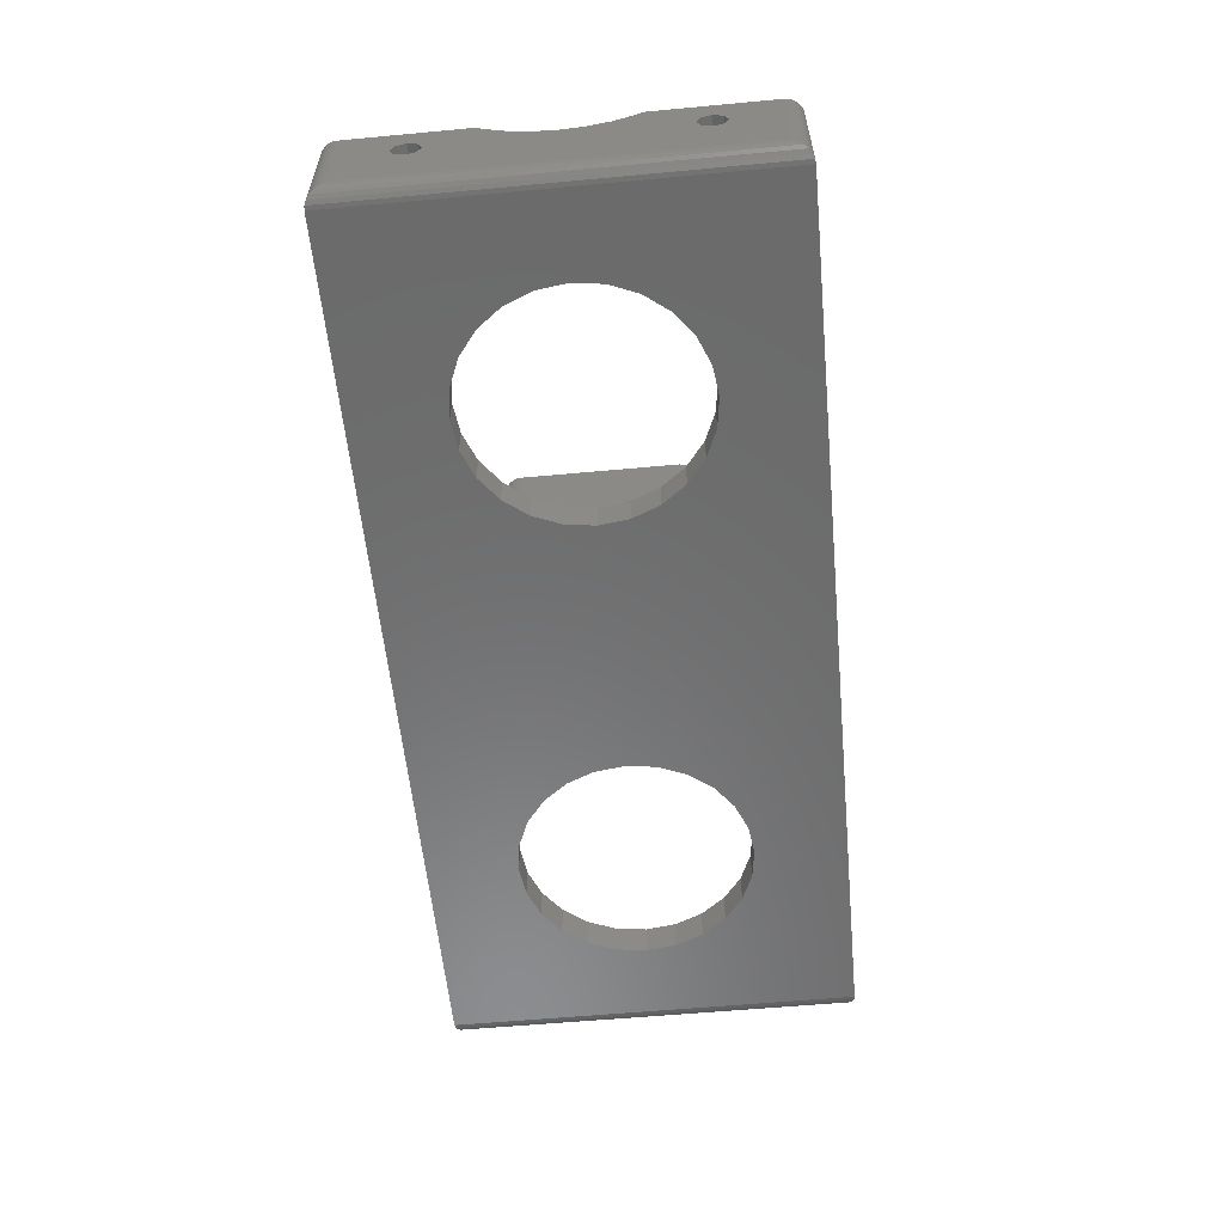
<metadata>
{"format":"stl","ext":"stl","renderer":"f3d","projection":"perspective","resolution":1024,"background":"white","views":[{"elev":-57.7,"azim":-84.5,"up":"+Z"}]}
</metadata>
<code>
# stl→obj: 436 verts, 892 faces
v -49.56 341.5 -37.48
v -49.24 389.9 -37.89
v -49.24 341.1 -37.89
v -49.56 389.5 -37.48
v 20.17 356.5 -34.62
v 20.1 356 -22.62
v 20.1 356 -34.62
v 20.17 356.5 -22.62
v 51.24 390.5 -31.11
v 51.17 386.6 -31.62
v 51.24 386.6 -31.11
v 51.17 390.5 -31.62
v -37.83 365.5 -38.48
v -37.35 361.9 -34.62
v -37.35 361.9 -38.48
v -37.83 365.5 -34.62
v -46.83 379.9 -30.28
v -49.83 381 -30.76
v -49.83 379.9 -30.28
v -46.83 381 -30.76
v -48.35 390.5 -38.41
v -47.83 390.5 -24.62
v -47.83 390.5 -38.48
v -48.35 390.5 -24.62
v 59.17 379.4 -29.12
v 62.17 379.9 -30.28
v 59.17 379.9 -30.28
v 62.17 379.4 -29.12
v 60.17 390.5 -24.62
v 60.69 390.5 -38.41
v 60.17 390.5 -38.48
v 60.69 390.5 -24.62
v 36.17 379.5 -34.62
v 32.55 379 -38.48
v 36.17 379.5 -38.48
v 32.55 379 -34.62
v 20.1 375 -34.62
v 20.17 374.5 -22.62
v 20.17 374.5 -34.62
v 20.1 375 -22.62
v 51.24 344.5 -31.11
v 51.17 340.5 -31.62
v 51.24 340.5 -31.11
v 51.17 344.5 -31.62
v 59.17 357 -24.62
v 59.17 340.5 -29.62
v 59.17 340.5 -24.62
v 59.17 344.5 -29.62
v 59.17 350 -27.48
v 59.17 348.9 -27.97
v 59.17 344.5 -34.62
v 59.17 348.4 -29.12
v 59.17 351.2 -27.97
v 59.17 351.7 -29.12
v 59.17 374.1 -24.62
v 59.17 379.9 -27.97
v 59.17 381 -27.48
v 59.17 390.5 -24.62
v 59.17 382.2 -27.97
v 59.17 382.7 -29.12
v 59.17 386.6 -29.62
v 59.17 390.5 -29.62
v 59.17 350 -30.76
v 59.17 386.6 -34.62
v 59.17 348.9 -30.28
v 59.17 351.2 -30.28
v 59.17 360.2 -26.56
v 59.17 357.7 -25.27
v 59.17 362.8 -27.36
v 59.17 365.5 -27.62
v 59.17 368.3 -27.36
v 59.17 370.9 -26.56
v 59.17 373.3 -25.27
v 59.17 381 -30.76
v 59.17 382.2 -30.28
v -38.9 390.5 -31.11
v -39.1 386.6 -30.62
v -38.9 386.6 -31.11
v -39.1 390.5 -30.62
v -30.83 353.4 -34.62
v -27.45 352 -38.48
v -30.83 353.4 -38.48
v -27.45 352 -34.62
v -13.93 375.4 -34.62
v -16.83 377.7 -38.48
v -13.93 375.4 -38.48
v -16.83 377.7 -34.62
v -23.83 351.5 -38.48
v -23.83 351.5 -34.62
v -38.76 390.5 -33.14
v -38.83 386.6 -32.62
v -38.76 386.6 -33.14
v -38.83 390.5 -32.62
v -46.83 374.1 -24.62
v -49.83 388.5 -24.62
v -49.83 374.1 -24.62
v -49.76 389 -24.62
v -49.56 389.5 -24.62
v -49.24 389.9 -24.62
v -48.83 390.3 -24.62
v -46.83 390.5 -24.62
v -39.83 386.6 -29.89
v -40.31 390.5 -29.69
v -40.31 386.6 -29.69
v -39.83 390.5 -29.89
v -20.2 352 -38.48
v -20.2 352 -34.62
v -49.76 342 -24.62
v -49.83 357 -24.62
v -49.83 342.5 -24.62
v -46.83 357 -24.62
v -49.56 341.5 -24.62
v -49.24 341.1 -24.62
v -48.83 340.8 -24.62
v -48.35 340.6 -24.62
v -47.83 340.5 -24.62
v -46.83 340.5 -24.62
v -10.3 361.9 -34.62
v -11.7 358.5 -38.48
v -11.7 358.5 -34.62
v -10.3 361.9 -38.48
v -49.83 357.7 -25.27
v -46.83 357.7 -25.27
v 62.17 351.7 -29.12
v 62.17 351.2 -30.28
v -39.41 386.6 -30.21
v -39.41 390.5 -30.21
v 19.17 354.8 -22.62
v 18.69 354.6 -34.62
v 19.17 354.8 -34.62
v 18.69 354.6 -22.62
v -46.83 362.8 -27.36
v -49.83 365.5 -27.62
v -49.83 362.8 -27.36
v -46.83 365.5 -27.62
v 39.8 352 -34.62
v 43.17 353.4 -38.48
v 39.8 352 -38.48
v 43.17 353.4 -34.62
v 48.3 358.5 -34.62
v 46.07 355.6 -38.48
v 46.07 355.6 -34.62
v 48.3 358.5 -38.48
v -46.83 350 -27.48
v -49.83 348.9 -27.97
v -49.83 350 -27.48
v -46.83 348.9 -27.97
v -16.83 353.4 -34.62
v -13.93 355.6 -38.48
v -16.83 353.4 -38.48
v -13.93 355.6 -34.62
v 49.69 386.6 -34.56
v 49.17 390.5 -34.62
v 49.17 386.6 -34.62
v 49.69 390.5 -34.56
v -49.83 360.2 -26.56
v -46.83 360.2 -26.56
v -40.83 340.5 -29.62
v -46.83 344.5 -29.62
v -46.83 340.5 -29.62
v -40.83 344.5 -29.62
v 49.7 369.2 -34.62
v 50.17 365.5 -38.48
v 50.17 365.5 -34.62
v 49.7 369.2 -38.48
v -33.73 355.6 -34.62
v -33.73 355.6 -38.48
v -39.1 344.5 -30.62
v -39.41 340.5 -30.21
v -39.1 340.5 -30.62
v -39.41 344.5 -30.21
v -49.83 348.4 -29.12
v -46.83 348.9 -30.28
v -49.83 348.9 -30.28
v -46.83 348.4 -29.12
v 19.17 376.3 -22.62
v 19.59 375.9 -34.62
v 19.17 376.3 -34.62
v 19.59 375.9 -22.62
v 18.17 354.5 -34.62
v 18.17 354.5 -22.62
v -10.3 369.2 -34.62
v -9.827 365.5 -38.48
v -9.827 365.5 -34.62
v -10.3 369.2 -38.48
v -37.83 340.5 -34.36
v -38.24 344.5 -34.04
v -38.24 340.5 -34.04
v -37.83 344.5 -34.36
v -38.83 344.5 -32.62
v -38.83 340.5 -31.62
v -38.83 340.5 -32.62
v -38.83 344.5 -31.62
v 62.17 360.2 -26.56
v 62.17 362.8 -27.36
v -48.83 390.3 -38.21
v 61.17 390.3 -24.62
v 61.59 389.9 -37.89
v 61.17 390.3 -38.21
v 61.59 389.9 -24.62
v -37.35 369.2 -38.48
v -37.35 369.2 -34.62
v 49.7 361.9 -38.48
v 49.7 361.9 -34.62
v 51.1 390.5 -33.14
v 50.9 386.6 -33.62
v 51.1 386.6 -33.14
v 50.9 390.5 -33.62
v 32.55 352 -34.62
v 36.17 351.5 -38.48
v 32.55 352 -38.48
v 36.17 351.5 -34.62
v -36.83 340.5 -34.62
v -37.35 344.5 -34.56
v -37.35 340.5 -34.56
v -36.83 344.5 -34.62
v 51.17 386.6 -32.62
v 51.17 390.5 -32.62
v 62.17 370.9 -26.56
v 62.17 373.3 -25.27
v -38.9 344.5 -31.11
v -38.9 340.5 -31.11
v 18.17 376.5 -22.62
v 18.69 376.5 -34.62
v 18.17 376.5 -34.62
v 18.69 376.5 -22.62
v 61.9 341.5 -37.48
v 61.59 341.1 -37.89
v 61.9 389.5 -37.48
v 62.17 382.2 -27.97
v 62.17 382.7 -29.12
v -46.83 382.2 -27.97
v -49.83 381 -27.48
v -49.83 382.2 -27.97
v -46.83 381 -27.48
v 50.17 386.6 -34.36
v 50.59 386.6 -34.04
v 51.44 386.6 -30.62
v 51.76 386.6 -30.21
v 52.17 386.6 -29.89
v 52.65 386.6 -29.69
v 53.17 386.6 -29.62
v -7.759 356 -22.62
v -7.827 374.5 -22.62
v -7.827 356.5 -22.62
v -7.759 375 -22.62
v -7.56 355.5 -22.62
v -7.56 375.5 -22.62
v -7.242 355.1 -22.62
v -7.242 375.9 -22.62
v -6.827 354.8 -22.62
v -6.827 376.3 -22.62
v -6.345 354.6 -22.62
v -6.345 376.5 -22.62
v -5.827 354.5 -22.62
v -5.827 376.5 -22.62
v 19.59 355.1 -22.62
v 19.9 355.5 -22.62
v 19.9 375.5 -22.62
v 49.69 344.5 -34.56
v 49.17 344.5 -34.62
v 50.17 344.5 -34.36
v 50.59 344.5 -34.04
v 50.9 344.5 -33.62
v 51.1 344.5 -33.14
v 51.17 344.5 -32.62
v 51.44 344.5 -30.62
v 51.76 344.5 -30.21
v 52.17 344.5 -29.89
v 52.65 344.5 -29.69
v 53.17 344.5 -29.62
v -49.83 342.5 -36.48
v -49.83 351.2 -27.97
v -49.83 351.7 -29.12
v -49.83 379.9 -27.97
v -49.83 379.4 -29.12
v -49.83 382.7 -29.12
v -49.83 350 -30.76
v -49.83 388.5 -36.48
v -49.83 351.2 -30.28
v -49.83 368.3 -27.36
v -49.83 370.9 -26.56
v -49.83 373.3 -25.27
v -49.83 382.2 -30.28
v 51.1 340.5 -33.14
v 51.17 340.5 -32.62
v 62.1 389 -24.62
v 62.1 389 -36.99
v 61.9 389.5 -24.62
v -49.76 389 -36.99
v -49.76 342 -36.99
v -48.83 340.8 -38.21
v -5.827 354.5 -34.62
v -46.83 344.5 -34.62
v -46.83 350 -30.76
v -46.83 386.6 -34.62
v -46.83 351.2 -30.28
v -46.83 351.7 -29.12
v -46.83 368.3 -27.36
v -46.83 370.9 -26.56
v -46.83 373.3 -25.27
v -46.83 379.4 -29.12
v -46.83 382.2 -30.28
v -46.83 382.7 -29.12
v -46.83 379.9 -27.97
v -46.83 386.6 -29.62
v -46.83 390.5 -29.62
v -46.83 351.2 -27.97
v -40.83 386.6 -29.62
v -40.83 390.5 -29.62
v -6.345 354.6 -34.62
v 39.8 379 -34.62
v 39.8 379 -38.48
v 26.27 355.6 -34.62
v 29.17 353.4 -38.48
v 26.27 355.6 -38.48
v 29.17 353.4 -34.62
v -39.83 344.5 -29.89
v -39.83 340.5 -29.89
v -37.35 386.6 -34.56
v -37.83 390.5 -34.36
v -37.83 386.6 -34.36
v -37.35 390.5 -34.56
v 24.05 372.5 -38.48
v 22.65 369.2 -34.62
v 22.65 369.2 -38.48
v 24.05 372.5 -34.62
v -7.827 374.5 -34.62
v -7.759 375 -34.62
v -38.83 390.5 -31.62
v -38.83 386.6 -31.62
v 62.17 365.5 -27.62
v 62.17 368.3 -27.36
v 62.17 350 -30.76
v 24.05 358.5 -38.48
v 24.05 358.5 -34.62
v 53.17 340.5 -29.62
v -38.56 344.5 -33.62
v -38.76 344.5 -33.14
v -40.31 344.5 -29.69
v 61.59 341.1 -24.62
v 61.9 341.5 -24.62
v 52.65 390.5 -29.69
v 53.17 390.5 -29.62
v -7.759 356 -34.62
v -7.827 356.5 -34.62
v -35.95 358.5 -38.48
v -35.95 358.5 -34.62
v 19.59 355.1 -34.62
v 62.17 348.9 -30.28
v -40.31 340.5 -29.69
v 52.17 390.5 -29.89
v 51.76 390.5 -30.21
v -38.76 340.5 -33.14
v -38.56 340.5 -33.62
v 50.59 340.5 -34.04
v 50.17 340.5 -34.36
v 49.69 340.5 -34.56
v 51.44 390.5 -30.62
v 61.17 340.8 -24.62
v 61.17 340.8 -38.21
v -5.827 376.5 -34.62
v -6.345 376.5 -34.62
v 62.17 357.7 -25.27
v 62.17 374.1 -24.62
v 62.17 388.5 -24.62
v 29.17 377.7 -34.62
v 26.27 375.4 -38.48
v 29.17 377.7 -38.48
v 26.27 375.4 -34.62
v 60.17 340.5 -24.62
v 62.17 357 -24.62
v 60.69 340.6 -24.62
v 62.1 342 -24.62
v 62.17 342.5 -24.62
v -27.45 379 -34.62
v -30.83 377.7 -38.48
v -27.45 379 -38.48
v -30.83 377.7 -34.62
v 22.65 361.9 -38.48
v 22.65 361.9 -34.62
v 50.59 390.5 -34.04
v -23.83 379.5 -34.62
v -23.83 379.5 -38.48
v -11.7 372.5 -34.62
v -11.7 372.5 -38.48
v 62.17 342.5 -36.48
v 62.1 342 -36.99
v 62.17 381 -27.48
v 62.17 379.9 -27.97
v -36.83 386.6 -34.62
v -36.83 390.5 -34.62
v 19.9 375.5 -34.62
v -48.35 340.6 -38.41
v -47.83 340.5 -38.48
v 62.17 381 -30.76
v 62.17 382.2 -30.28
v 22.17 365.5 -38.48
v 22.17 365.5 -34.62
v 48.3 372.5 -34.62
v 48.3 372.5 -38.48
v 62.17 348.4 -29.12
v 62.17 348.9 -27.97
v -35.95 372.5 -38.48
v -33.73 375.4 -38.48
v -20.2 379 -38.48
v 43.17 377.7 -38.48
v 46.07 375.4 -38.48
v 60.17 340.5 -38.48
v 62.17 388.5 -36.48
v 49.17 340.5 -34.62
v -6.827 354.8 -34.62
v -7.242 355.1 -34.62
v -7.56 355.5 -34.62
v 19.9 355.5 -34.62
v -35.95 372.5 -34.62
v -33.73 375.4 -34.62
v -20.2 379 -34.62
v -6.827 376.3 -34.62
v -7.242 375.9 -34.62
v -7.56 375.5 -34.62
v 43.17 377.7 -34.62
v 46.07 375.4 -34.62
v -38.24 386.6 -34.04
v -38.56 386.6 -33.62
v -38.24 390.5 -34.04
v 60.69 340.6 -38.41
v 51.44 340.5 -30.62
v 51.76 340.5 -30.21
v -38.56 390.5 -33.62
v 50.17 390.5 -34.36
v 62.17 350 -27.48
v 62.17 351.2 -27.97
v 52.65 340.5 -29.69
v 50.9 340.5 -33.62
v 52.17 340.5 -29.89
f 1 2 3
f 2 1 4
f 5 6 7
f 6 5 8
f 9 10 11
f 10 9 12
f 13 14 15
f 14 13 16
f 17 18 19
f 18 17 20
f 21 22 23
f 22 21 24
f 25 26 27
f 26 25 28
f 29 30 31
f 30 29 32
f 33 34 35
f 34 33 36
f 37 38 39
f 38 37 40
f 41 42 43
f 42 41 44
f 45 46 47
f 46 45 48
f 48 45 49
f 48 49 50
f 48 50 51
f 51 50 52
f 49 45 53
f 53 45 54
f 55 56 25
f 56 55 57
f 57 55 58
f 57 58 59
f 59 58 60
f 60 58 61
f 61 58 62
f 51 63 64
f 63 51 65
f 65 51 52
f 64 63 66
f 64 66 54
f 64 54 67
f 67 54 68
f 68 54 45
f 64 67 69
f 64 69 70
f 64 70 71
f 64 71 72
f 64 72 27
f 27 72 73
f 27 73 55
f 27 55 25
f 64 27 74
f 64 74 75
f 64 75 60
f 64 60 61
f 76 77 78
f 77 76 79
f 80 81 82
f 81 80 83
f 84 85 86
f 85 84 87
f 83 88 81
f 88 83 89
f 90 91 92
f 91 90 93
f 94 95 96
f 95 94 97
f 97 94 98
f 98 94 99
f 99 94 100
f 100 94 24
f 24 94 22
f 22 94 101
f 102 103 104
f 103 102 105
f 89 106 88
f 106 89 107
f 108 109 110
f 109 108 111
f 111 108 112
f 111 112 113
f 111 113 114
f 111 114 115
f 111 115 116
f 111 116 117
f 118 119 120
f 119 118 121
f 111 122 109
f 122 111 123
f 39 8 5
f 8 39 38
f 124 66 125
f 66 124 54
f 79 126 77
f 126 79 127
f 128 129 130
f 129 128 131
f 132 133 134
f 133 132 135
f 136 137 138
f 137 136 139
f 140 141 142
f 141 140 143
f 144 145 146
f 145 144 147
f 148 149 150
f 149 148 151
f 139 141 137
f 141 139 142
f 152 153 154
f 153 152 155
f 123 156 122
f 156 123 157
f 158 159 160
f 159 158 161
f 162 163 164
f 163 162 165
f 166 82 167
f 82 166 80
f 168 169 170
f 169 168 171
f 172 173 174
f 173 172 175
f 176 177 178
f 177 176 179
f 131 180 129
f 180 131 181
f 182 183 184
f 183 182 185
f 186 187 188
f 187 186 189
f 190 191 192
f 191 190 193
f 194 69 67
f 69 194 195
f 196 24 21
f 24 196 100
f 197 198 199
f 198 197 200
f 201 16 13
f 16 201 202
f 164 203 204
f 203 164 163
f 204 143 140
f 143 204 203
f 205 206 207
f 206 205 208
f 209 210 211
f 210 209 212
f 213 214 215
f 214 213 216
f 12 217 10
f 217 12 218
f 219 73 72
f 73 219 220
f 221 170 222
f 170 221 168
f 223 224 225
f 224 223 226
f 198 227 228
f 227 198 229
f 230 60 231
f 60 230 59
f 232 233 234
f 233 232 235
f 64 152 154
f 152 64 236
f 236 64 61
f 236 61 237
f 237 61 206
f 206 61 207
f 207 61 217
f 217 61 10
f 10 61 11
f 11 61 238
f 238 61 239
f 239 61 240
f 240 61 241
f 241 61 242
f 243 244 245
f 244 243 246
f 246 243 247
f 246 247 248
f 248 247 249
f 248 249 250
f 250 249 251
f 250 251 252
f 252 251 253
f 252 253 254
f 254 253 255
f 254 255 256
f 256 255 181
f 256 181 223
f 223 181 131
f 223 131 226
f 226 131 128
f 226 128 176
f 176 128 179
f 179 128 257
f 179 257 258
f 179 258 259
f 259 258 6
f 259 6 40
f 40 6 8
f 40 8 38
f 260 51 261
f 51 260 262
f 51 262 48
f 48 262 263
f 48 263 264
f 48 264 265
f 48 265 266
f 48 266 44
f 48 44 41
f 48 41 267
f 48 267 268
f 48 268 269
f 48 269 270
f 48 270 271
f 110 145 272
f 145 110 146
f 146 110 109
f 272 145 172
f 146 109 273
f 273 109 274
f 96 275 276
f 275 96 233
f 233 96 95
f 233 95 234
f 234 95 277
f 272 278 279
f 278 272 174
f 174 272 172
f 279 278 280
f 279 280 274
f 279 274 156
f 156 274 122
f 122 274 109
f 279 156 134
f 279 134 133
f 279 133 281
f 279 281 282
f 279 282 19
f 19 282 283
f 19 283 96
f 19 96 276
f 279 19 18
f 279 18 284
f 279 284 277
f 279 277 95
f 266 285 286
f 285 266 265
f 229 287 288
f 287 229 289
f 272 290 291
f 290 272 279
f 196 3 2
f 3 196 292
f 110 291 108
f 291 110 272
f 114 3 292
f 3 114 113
f 181 293 180
f 293 181 255
f 294 295 159
f 295 294 296
f 159 295 173
f 159 173 175
f 295 296 297
f 297 296 298
f 298 296 157
f 298 157 123
f 298 123 111
f 157 296 132
f 132 296 135
f 135 296 299
f 299 296 300
f 300 296 17
f 300 17 301
f 301 17 94
f 94 17 302
f 17 296 20
f 20 296 303
f 303 296 304
f 94 235 101
f 235 94 305
f 305 94 302
f 101 235 232
f 101 232 304
f 101 304 306
f 306 304 296
f 101 306 307
f 159 117 160
f 117 159 111
f 111 159 144
f 144 159 147
f 147 159 175
f 111 144 308
f 111 308 298
f 309 307 306
f 307 309 310
f 255 311 293
f 311 255 253
f 99 4 98
f 4 99 2
f 312 35 313
f 35 312 33
f 235 275 233
f 275 235 305
f 314 315 316
f 315 314 317
f 169 318 319
f 318 169 171
f 320 321 322
f 321 320 323
f 226 178 224
f 178 226 176
f 193 222 191
f 222 193 221
f 324 325 326
f 325 324 327
f 246 328 244
f 328 246 329
f 330 78 331
f 78 330 76
f 332 71 70
f 71 332 333
f 145 175 172
f 175 145 147
f 198 289 229
f 289 198 200
f 334 66 63
f 66 334 125
f 335 314 316
f 314 335 336
f 46 271 337
f 271 46 48
f 294 214 216
f 214 294 189
f 189 294 159
f 189 159 187
f 187 159 338
f 338 159 339
f 339 159 190
f 190 159 193
f 193 159 221
f 221 159 168
f 168 159 171
f 171 159 318
f 318 159 340
f 340 159 161
f 227 341 228
f 341 227 342
f 232 277 304
f 277 232 234
f 32 199 30
f 199 32 197
f 242 343 241
f 343 242 344
f 245 345 243
f 345 245 346
f 347 166 167
f 166 347 348
f 257 130 349
f 130 257 128
f 350 63 65
f 63 350 334
f 319 340 351
f 340 319 318
f 295 280 278
f 280 295 297
f 241 352 240
f 352 241 343
f 240 353 239
f 353 240 352
f 338 354 355
f 354 338 339
f 104 310 309
f 310 104 103
f 356 262 357
f 262 356 263
f 357 260 358
f 260 357 262
f 359 11 238
f 11 359 9
f 228 360 361
f 360 228 341
f 254 362 363
f 362 254 256
f 353 238 239
f 238 353 359
f 364 67 68
f 67 364 194
f 365 58 55
f 58 365 29
f 29 365 32
f 32 365 197
f 197 365 200
f 200 365 289
f 289 365 287
f 287 365 366
f 367 368 369
f 368 367 370
f 371 45 47
f 45 371 372
f 372 371 373
f 372 373 360
f 372 360 341
f 372 341 342
f 372 342 374
f 372 374 375
f 376 377 378
f 377 376 379
f 291 4 1
f 4 291 290
f 297 274 280
f 274 297 298
f 126 105 102
f 105 126 127
f 220 55 73
f 55 220 365
f 380 336 335
f 336 380 381
f 208 237 206
f 237 208 382
f 2 100 196
f 100 2 99
f 383 378 384
f 378 383 376
f 212 138 210
f 138 212 136
f 308 146 273
f 146 308 144
f 385 185 182
f 185 385 386
f 387 374 388
f 374 387 375
f 389 56 57
f 56 389 390
f 391 323 320
f 323 391 392
f 368 327 324
f 327 368 370
f 215 189 186
f 189 215 214
f 177 259 393
f 259 177 179
f 116 394 395
f 394 116 115
f 256 225 362
f 225 256 223
f 301 96 283
f 96 301 94
f 339 192 354
f 192 339 190
f 393 40 37
f 40 393 259
f 396 75 74
f 75 396 397
f 398 381 380
f 381 398 399
f 400 165 162
f 165 400 401
f 244 346 245
f 346 244 328
f 50 402 52
f 402 50 403
f 84 386 385
f 386 84 86
f 107 150 106
f 150 107 148
f 15 348 347
f 348 15 14
f 98 290 97
f 290 98 4
f 97 279 95
f 279 97 290
f 23 201 395
f 201 23 404
f 404 23 405
f 405 23 377
f 377 23 378
f 378 23 384
f 384 23 31
f 395 201 13
f 384 31 406
f 406 31 85
f 85 31 86
f 86 31 386
f 386 31 185
f 185 31 183
f 183 31 369
f 183 369 368
f 183 368 324
f 183 324 326
f 183 326 398
f 369 31 34
f 34 31 35
f 35 31 313
f 313 31 407
f 407 31 408
f 408 31 401
f 401 31 165
f 165 31 163
f 395 88 409
f 88 395 81
f 81 395 82
f 82 395 167
f 167 395 347
f 347 395 15
f 15 395 13
f 409 88 106
f 409 106 150
f 409 150 149
f 409 149 119
f 409 119 121
f 409 121 183
f 409 183 315
f 315 183 316
f 316 183 335
f 335 183 380
f 380 183 398
f 409 315 211
f 409 211 210
f 409 210 138
f 409 138 137
f 409 137 141
f 409 141 143
f 409 143 203
f 409 203 163
f 409 163 31
f 230 57 59
f 57 230 389
f 288 366 410
f 366 288 287
f 187 355 188
f 355 187 338
f 411 216 213
f 216 411 83
f 216 83 80
f 216 80 166
f 216 166 348
f 83 411 89
f 89 411 107
f 107 411 148
f 148 411 151
f 151 411 311
f 151 311 412
f 151 412 120
f 120 412 413
f 120 413 414
f 120 414 118
f 118 414 345
f 118 345 184
f 184 345 346
f 311 411 293
f 293 411 180
f 180 411 129
f 129 411 130
f 130 411 349
f 349 411 415
f 415 411 7
f 7 411 5
f 5 411 317
f 5 317 314
f 5 314 336
f 5 336 381
f 5 381 39
f 39 381 399
f 317 411 209
f 209 411 212
f 212 411 136
f 136 411 139
f 139 411 142
f 142 411 140
f 140 411 261
f 140 261 204
f 204 261 51
f 204 51 164
f 162 154 400
f 154 162 64
f 64 162 164
f 64 164 51
f 16 391 296
f 391 16 202
f 391 202 416
f 391 416 392
f 392 416 417
f 392 417 379
f 392 379 376
f 392 376 153
f 153 376 383
f 153 383 418
f 153 418 87
f 153 87 84
f 153 84 363
f 363 84 419
f 419 84 385
f 419 385 420
f 420 385 421
f 421 385 182
f 421 182 329
f 329 182 184
f 329 184 328
f 328 184 346
f 153 363 362
f 153 362 225
f 153 225 224
f 153 224 178
f 153 178 177
f 153 177 393
f 153 393 37
f 153 37 39
f 153 39 367
f 367 39 370
f 370 39 327
f 327 39 325
f 325 39 399
f 153 367 36
f 153 36 33
f 153 33 312
f 153 312 422
f 153 422 423
f 153 423 400
f 153 400 154
f 216 296 294
f 296 216 16
f 16 216 14
f 14 216 348
f 115 292 394
f 292 115 114
f 372 68 45
f 68 372 364
f 320 296 391
f 296 320 322
f 296 322 306
f 306 322 424
f 306 424 425
f 306 425 92
f 306 92 91
f 306 91 331
f 306 331 78
f 306 78 77
f 306 77 126
f 306 126 102
f 306 102 104
f 306 104 309
f 173 278 174
f 278 173 295
f 87 406 85
f 406 87 418
f 322 426 424
f 426 322 321
f 300 283 282
f 283 300 301
f 308 274 298
f 274 308 273
f 358 261 411
f 261 358 260
f 30 409 31
f 409 30 427
f 199 427 30
f 427 199 361
f 229 388 227
f 388 229 288
f 157 134 156
f 134 157 132
f 36 369 34
f 369 36 367
f 267 43 428
f 43 267 41
f 268 428 429
f 428 268 267
f 7 258 415
f 258 7 6
f 93 331 91
f 331 93 330
f 231 75 397
f 75 231 60
f 20 284 18
f 284 20 303
f 361 373 427
f 373 361 360
f 426 425 424
f 425 426 430
f 388 342 227
f 342 388 374
f 404 202 201
f 202 404 416
f 405 416 404
f 416 405 417
f 23 392 31
f 392 23 323
f 323 23 321
f 321 23 307
f 307 23 22
f 321 307 426
f 426 307 430
f 430 307 90
f 90 307 93
f 93 307 330
f 330 307 76
f 76 307 79
f 79 307 127
f 127 307 105
f 105 307 103
f 307 22 101
f 310 103 307
f 31 62 29
f 62 31 431
f 431 31 155
f 155 31 153
f 153 31 392
f 62 431 382
f 62 382 208
f 62 208 205
f 62 205 218
f 62 218 12
f 62 12 9
f 62 9 359
f 62 359 353
f 62 353 352
f 62 352 343
f 62 343 344
f 29 62 58
f 184 121 118
f 121 184 183
f 375 432 372
f 432 375 403
f 403 375 402
f 372 432 433
f 372 433 124
f 387 350 375
f 350 387 334
f 334 387 410
f 375 350 402
f 334 410 125
f 125 410 124
f 124 410 194
f 124 194 364
f 124 364 372
f 194 410 195
f 195 410 332
f 332 410 333
f 333 410 219
f 219 410 26
f 219 26 220
f 220 26 365
f 365 26 28
f 26 410 396
f 396 410 397
f 397 410 231
f 365 389 366
f 389 365 390
f 390 365 28
f 366 389 230
f 366 230 231
f 366 231 410
f 275 302 276
f 302 275 305
f 433 54 124
f 54 433 53
f 288 387 388
f 387 288 410
f 218 207 217
f 207 218 205
f 433 49 53
f 49 433 432
f 250 419 420
f 419 250 252
f 252 363 419
f 363 252 254
f 251 413 412
f 413 251 249
f 299 282 281
f 282 299 300
f 112 3 113
f 3 112 1
f 247 413 249
f 413 247 414
f 243 414 247
f 414 243 345
f 379 405 377
f 405 379 417
f 326 399 398
f 399 326 325
f 432 50 49
f 50 432 403
f 430 92 425
f 92 430 90
f 422 313 407
f 313 422 312
f 337 270 434
f 270 337 271
f 265 435 285
f 435 265 264
f 264 356 435
f 356 264 263
f 248 329 246
f 329 248 421
f 250 421 248
f 421 250 420
f 108 1 112
f 1 108 291
f 23 394 21
f 394 23 395
f 333 72 71
f 72 333 219
f 21 292 196
f 292 21 394
f 253 412 311
f 412 253 251
f 135 281 133
f 281 135 299
f 195 70 69
f 70 195 332
f 44 286 42
f 286 44 266
f 409 411 395
f 411 409 358
f 358 409 357
f 357 409 46
f 46 409 371
f 357 46 356
f 356 46 435
f 435 46 285
f 285 46 286
f 286 46 42
f 42 46 43
f 43 46 428
f 428 46 429
f 429 46 436
f 436 46 434
f 46 371 47
f 337 434 46
f 395 160 116
f 160 395 186
f 186 395 215
f 215 395 213
f 213 395 411
f 160 186 188
f 160 188 355
f 160 355 354
f 160 354 192
f 160 192 191
f 160 191 222
f 160 222 170
f 160 170 169
f 160 169 319
f 160 319 351
f 160 351 158
f 116 160 117
f 423 407 408
f 407 423 422
f 423 401 400
f 401 423 408
f 237 431 236
f 431 237 382
f 236 155 152
f 155 236 431
f 427 371 409
f 371 427 373
f 61 344 242
f 344 61 62
f 56 28 25
f 28 56 390
f 351 161 158
f 161 351 340
f 415 257 349
f 257 415 258
f 418 384 406
f 384 418 383
f 120 149 151
f 149 120 119
f 198 361 199
f 361 198 228
f 52 350 65
f 350 52 402
f 436 268 429
f 268 436 269
f 434 269 436
f 269 434 270
f 26 74 27
f 74 26 396
f 276 17 19
f 17 276 302
f 303 277 284
f 277 303 304
f 317 211 315
f 211 317 209

</code>
